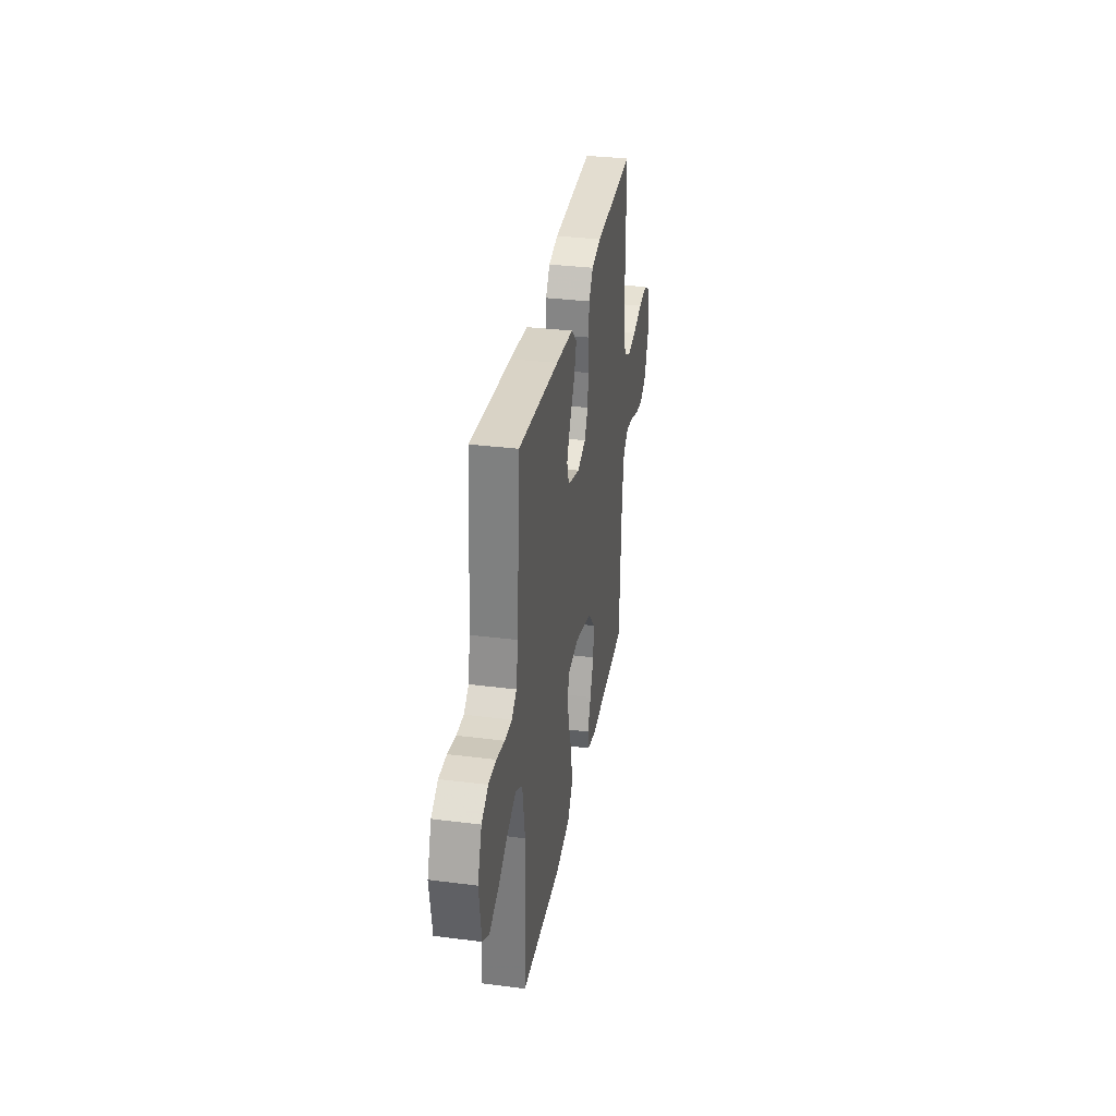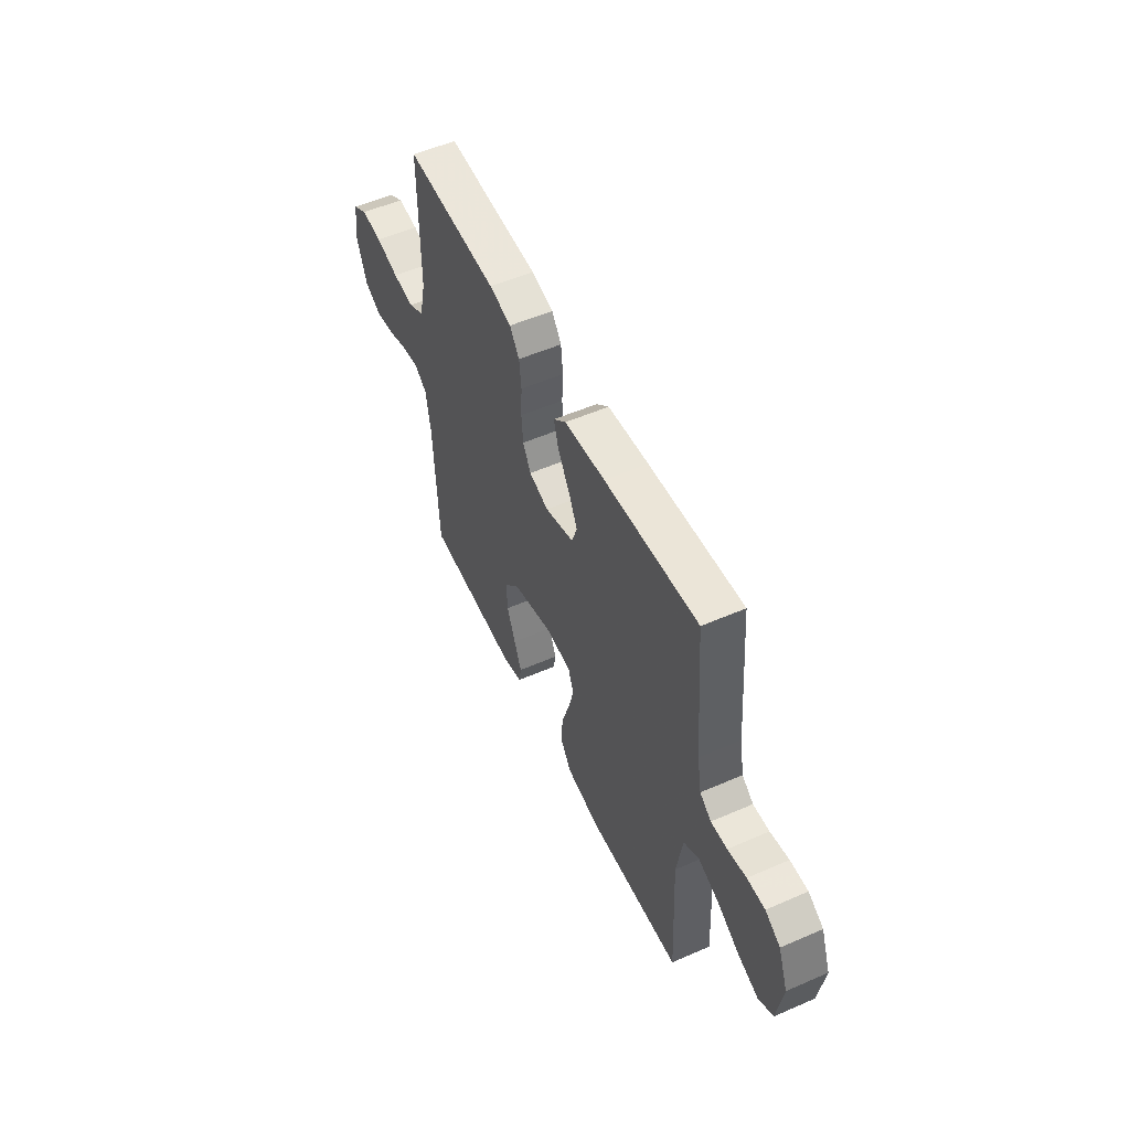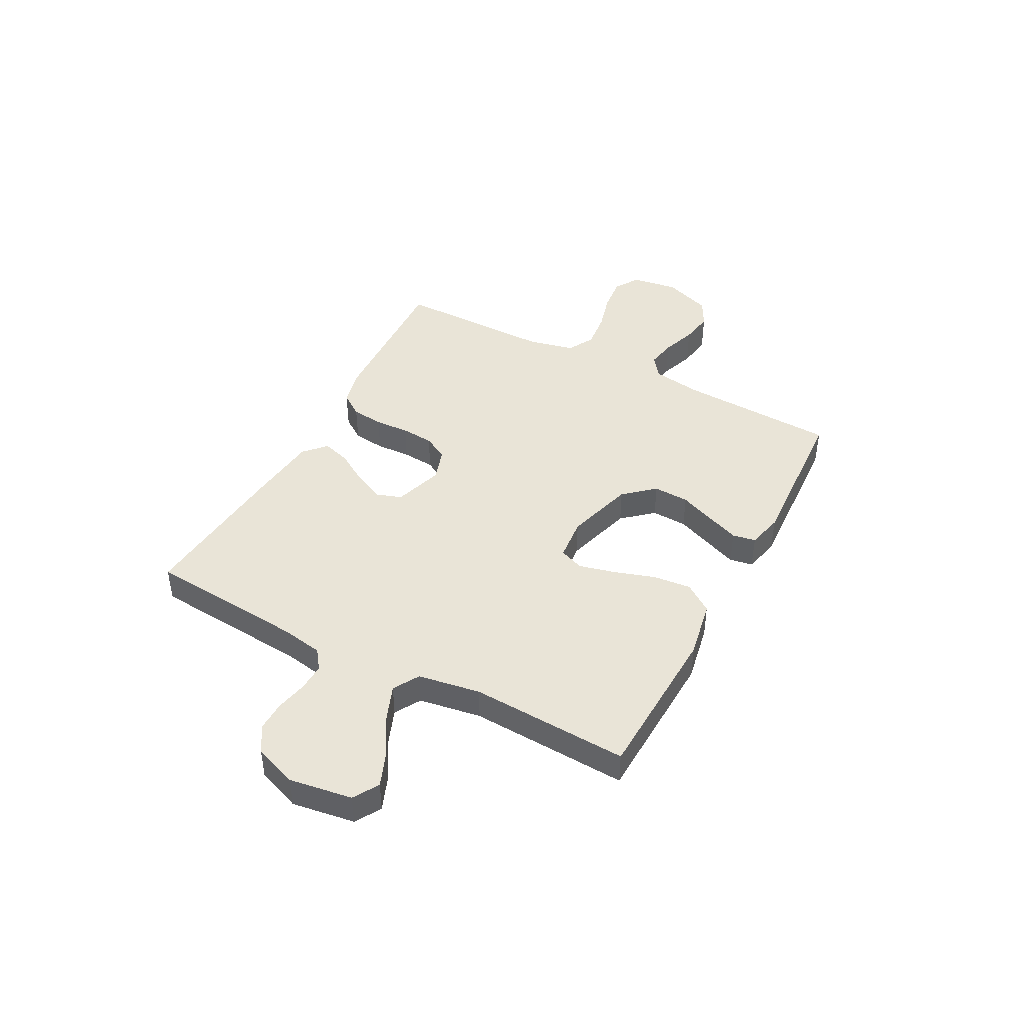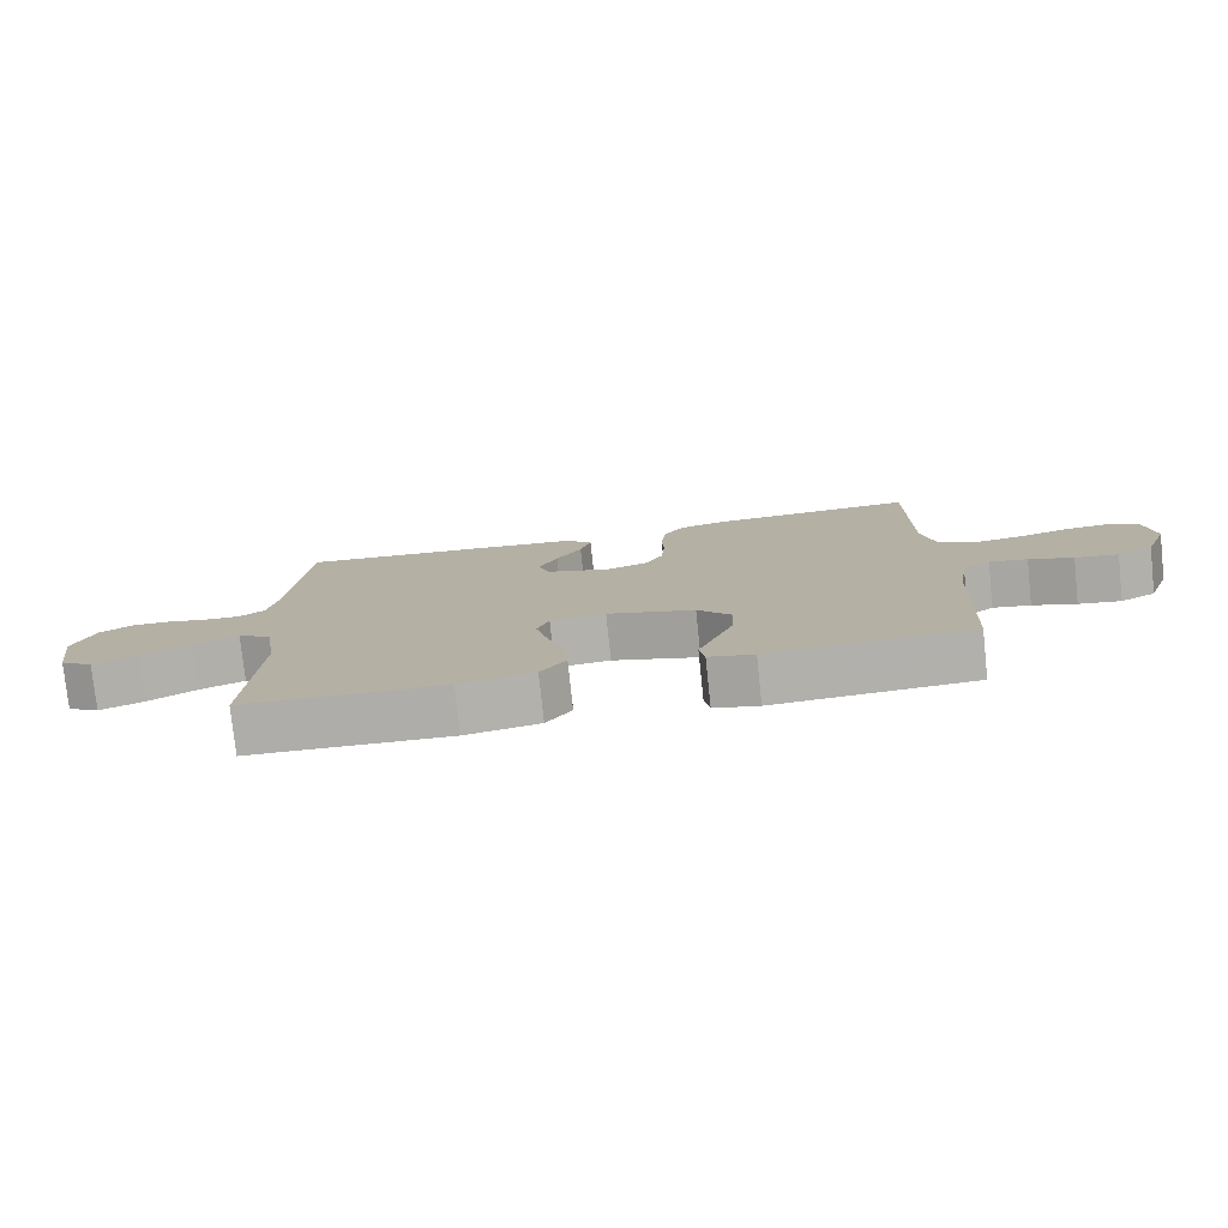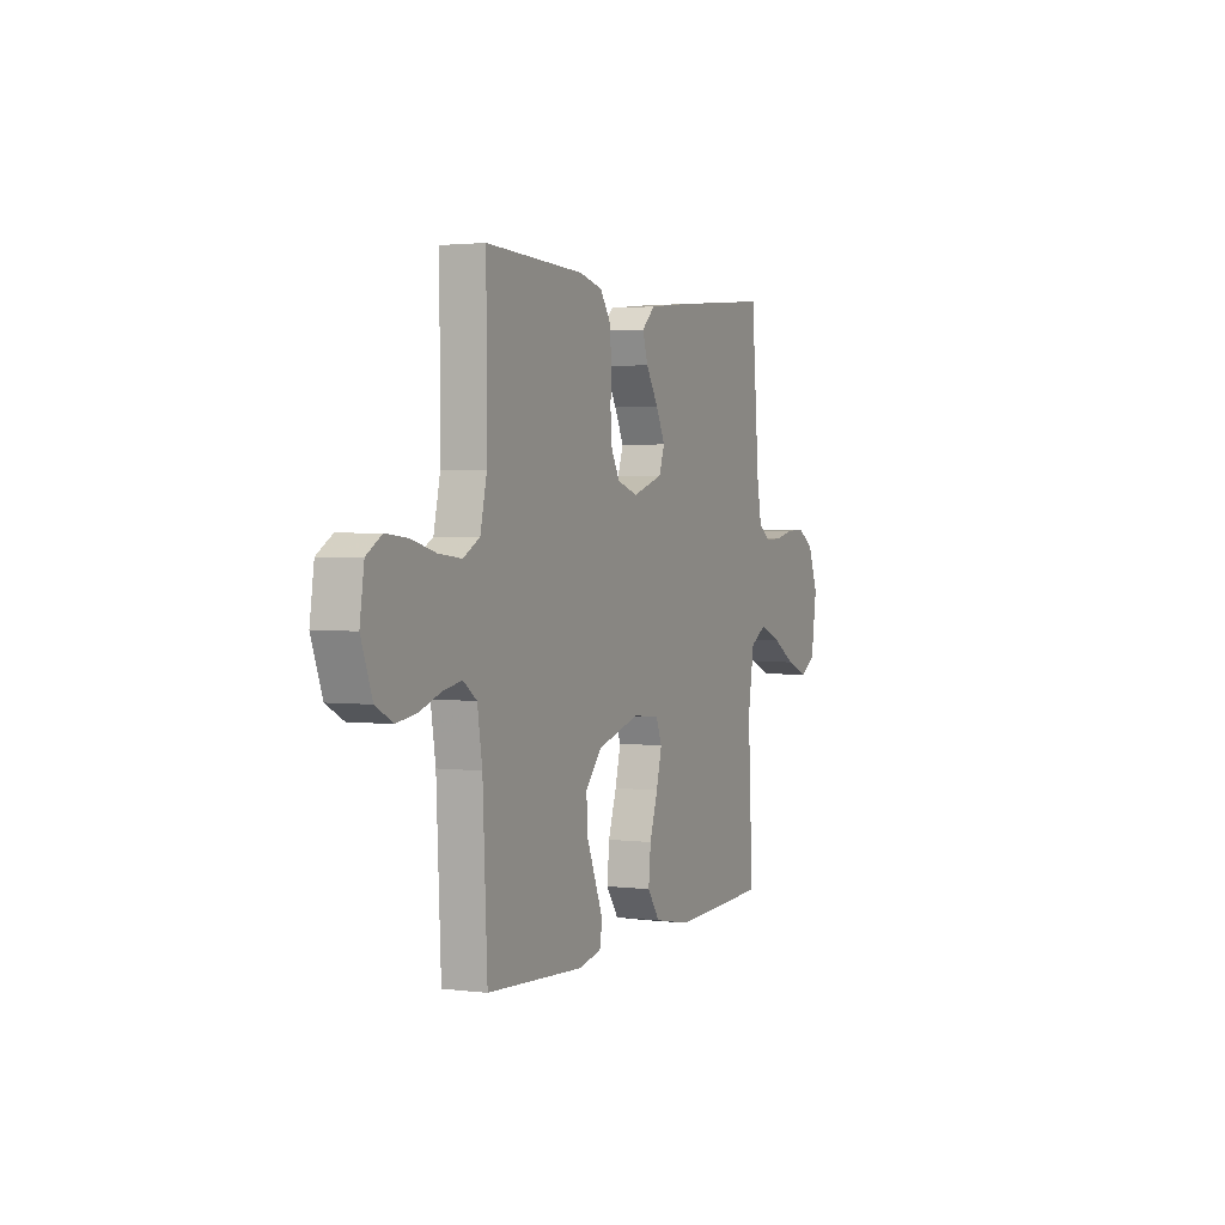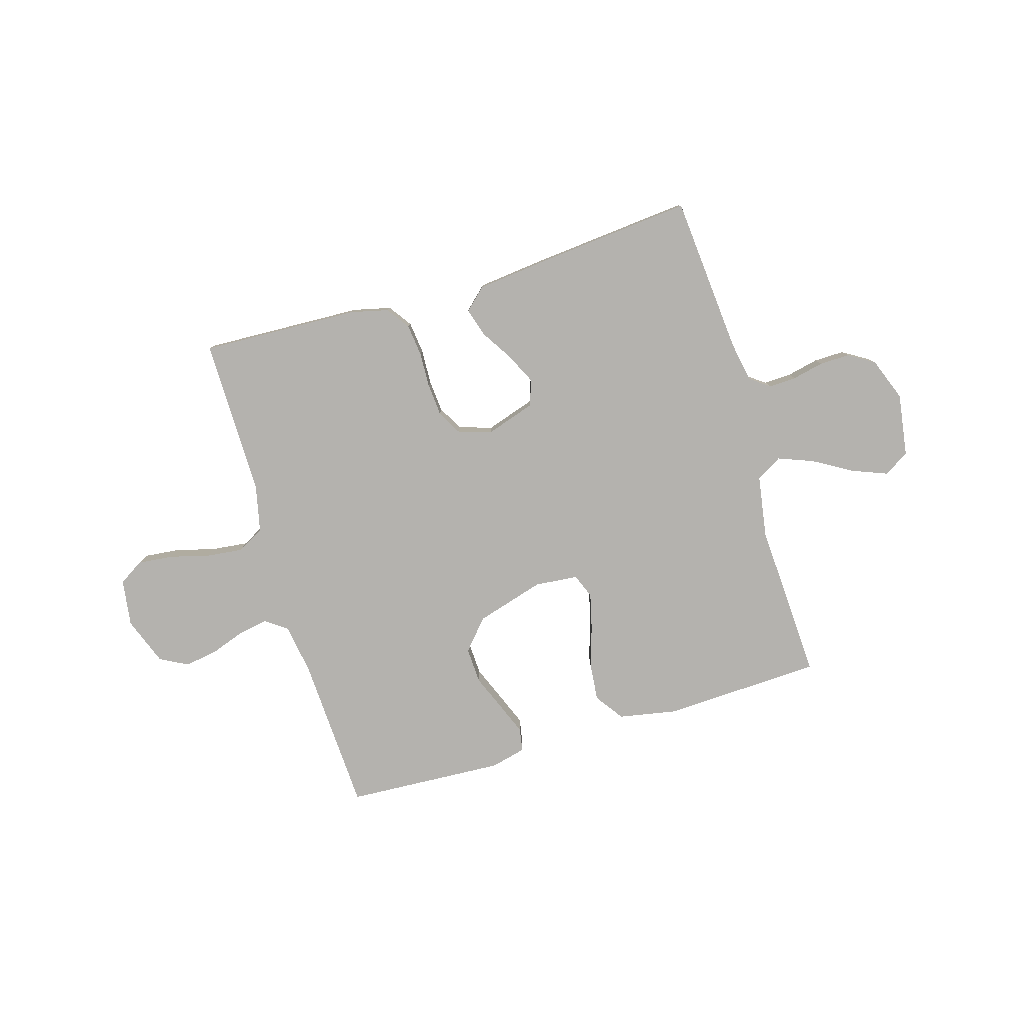
<metadata>
{"format":"obj","ext":"obj","renderer":"f3d","projection":"perspective","resolution":1024,"background":"white","views":[{"elev":33.2,"azim":99.9,"up":"+Z"},{"elev":53.7,"azim":65.1,"up":"+Z"},{"elev":43.5,"azim":117.9,"up":"+Y"},{"elev":-77.9,"azim":-174.0,"up":"+Z"},{"elev":2.3,"azim":-66.1,"up":"+Z"},{"elev":-79.8,"azim":16.7,"up":"+Y"}]}
</metadata>
<code>
v 0.5 0.07 -0.5
v 0.2 0.07 -0.512
v 0.089 0.07 -0.491
v 0.051 0.07 -0.437
v 0.058 0.07 -0.365
v 0.083 0.07 -0.287
v 0.1 0.07 -0.219
v 0.082 0.07 -0.173
v 0 0.07 -0.165
v -0.13 0.07 -0.203
v -0.18 0.07 -0.26
v -0.177 0.07 -0.328
v -0.149 0.07 -0.397
v -0.125 0.07 -0.457
v -0.133 0.07 -0.501
v -0.2 0.07 -0.517
v -0.5 0.07 -0.5
v -0.514 0.07 -0.2
v -0.529 0.07 -0.106
v -0.57 0.07 -0.076
v -0.626 0.07 -0.086
v -0.691 0.07 -0.109
v -0.754 0.07 -0.119
v -0.807 0.07 -0.091
v -0.841 0.07 0
v -0.828 0.07 0.089
v -0.781 0.07 0.118
v -0.714 0.07 0.111
v -0.64 0.07 0.091
v -0.57 0.07 0.083
v -0.519 0.07 0.111
v -0.499 0.07 0.2
v -0.5 0.07 0.5
v -0.2 0.07 0.487
v -0.129 0.07 0.47
v -0.098 0.07 0.426
v -0.091 0.07 0.365
v -0.094 0.07 0.299
v -0.089 0.07 0.237
v -0.063 0.07 0.19
v 0 0.07 0.17
v 0.093 0.07 0.2
v 0.11 0.07 0.249
v 0.082 0.07 0.307
v 0.044 0.07 0.368
v 0.028 0.07 0.421
v 0.069 0.07 0.459
v 0.2 0.07 0.473
v 0.5 0.07 0.5
v 0.525 0.07 0.2
v 0.539 0.07 0.123
v 0.576 0.07 0.096
v 0.628 0.07 0.098
v 0.688 0.07 0.111
v 0.745 0.07 0.112
v 0.794 0.07 0.082
v 0.825 0.07 0
v 0.807 0.07 -0.119
v 0.759 0.07 -0.148
v 0.693 0.07 -0.122
v 0.62 0.07 -0.079
v 0.553 0.07 -0.053
v 0.504 0.07 -0.082
v 0.485 0.07 -0.2
v 0.5 0 -0.5
v 0.2 0 -0.512
v 0.089 0 -0.491
v 0.051 0 -0.437
v 0.058 0 -0.365
v 0.083 0 -0.287
v 0.1 0 -0.219
v 0.082 0 -0.173
v 0 0 -0.165
v -0.13 0 -0.203
v -0.18 0 -0.26
v -0.177 0 -0.328
v -0.149 0 -0.397
v -0.125 0 -0.457
v -0.133 0 -0.501
v -0.2 0 -0.517
v -0.5 0 -0.5
v -0.514 0 -0.2
v -0.529 0 -0.106
v -0.57 0 -0.076
v -0.626 0 -0.086
v -0.691 0 -0.109
v -0.754 0 -0.119
v -0.807 0 -0.091
v -0.841 0 0
v -0.828 0 0.089
v -0.781 0 0.118
v -0.714 0 0.111
v -0.64 0 0.091
v -0.57 0 0.083
v -0.519 0 0.111
v -0.499 0 0.2
v -0.5 0 0.5
v -0.2 0 0.487
v -0.129 0 0.47
v -0.098 0 0.426
v -0.091 0 0.365
v -0.094 0 0.299
v -0.089 0 0.237
v -0.063 0 0.19
v 0 0 0.17
v 0.093 0 0.2
v 0.11 0 0.249
v 0.082 0 0.307
v 0.044 0 0.368
v 0.028 0 0.421
v 0.069 0 0.459
v 0.2 0 0.473
v 0.5 0 0.5
v 0.525 0 0.2
v 0.539 0 0.123
v 0.576 0 0.096
v 0.628 0 0.098
v 0.688 0 0.111
v 0.745 0 0.112
v 0.794 0 0.082
v 0.825 0 0
v 0.807 0 -0.119
v 0.759 0 -0.148
v 0.693 0 -0.122
v 0.62 0 -0.079
v 0.553 0 -0.053
v 0.504 0 -0.082
v 0.485 0 -0.2
f 59 60 61
f 58 59 61
f 57 58 61
f 56 57 61
f 55 56 61
f 54 55 61
f 53 54 61
f 52 53 61 62
f 51 52 62 63
f 48 49 50
f 47 48 50
f 46 47 50
f 45 46 50
f 44 45 50
f 50 51 63
f 44 50 63
f 43 44 63
f 36 37 38
f 35 36 38
f 34 35 38
f 33 34 38
f 32 33 38
f 31 32 38 39
f 30 31 39 40
f 27 28 29
f 26 27 29
f 25 26 29
f 24 25 29
f 23 24 29
f 22 23 29
f 21 22 29
f 20 21 29 30
f 30 40 41
f 20 30 41
f 19 20 41
f 16 17 18
f 15 16 18
f 14 15 18
f 13 14 18
f 12 13 18
f 11 12 18 19
f 4 5 6
f 3 4 6
f 2 3 6
f 1 2 6
f 64 1 6
f 64 6 7
f 64 7 8
f 63 64 8
f 43 63 8
f 42 43 8
f 19 41 42
f 11 19 42
f 10 11 42
f 9 10 42
f 8 9 42
f 125 124 123
f 125 123 122
f 125 122 121
f 125 121 120
f 125 120 119
f 125 119 118
f 125 118 117
f 126 125 117 116
f 127 126 116 115
f 114 113 112
f 114 112 111
f 114 111 110
f 114 110 109
f 114 109 108
f 127 115 114
f 127 114 108
f 127 108 107
f 102 101 100
f 102 100 99
f 102 99 98
f 102 98 97
f 102 97 96
f 103 102 96 95
f 104 103 95 94
f 93 92 91
f 93 91 90
f 93 90 89
f 93 89 88
f 93 88 87
f 93 87 86
f 93 86 85
f 94 93 85 84
f 105 104 94
f 105 94 84
f 105 84 83
f 82 81 80
f 82 80 79
f 82 79 78
f 82 78 77
f 82 77 76
f 83 82 76 75
f 70 69 68
f 70 68 67
f 70 67 66
f 70 66 65
f 70 65 128
f 71 70 128
f 72 71 128
f 72 128 127
f 72 127 107
f 72 107 106
f 106 105 83
f 106 83 75
f 106 75 74
f 106 74 73
f 106 73 72
f 1 65 66 2
f 2 66 67 3
f 3 67 68 4
f 4 68 69 5
f 5 69 70 6
f 6 70 71 7
f 7 71 72 8
f 8 72 73 9
f 9 73 74 10
f 10 74 75 11
f 11 75 76 12
f 12 76 77 13
f 13 77 78 14
f 14 78 79 15
f 15 79 80 16
f 16 80 81 17
f 17 81 82 18
f 18 82 83 19
f 19 83 84 20
f 20 84 85 21
f 21 85 86 22
f 22 86 87 23
f 23 87 88 24
f 24 88 89 25
f 25 89 90 26
f 26 90 91 27
f 27 91 92 28
f 28 92 93 29
f 29 93 94 30
f 30 94 95 31
f 31 95 96 32
f 32 96 97 33
f 33 97 98 34
f 34 98 99 35
f 35 99 100 36
f 36 100 101 37
f 37 101 102 38
f 38 102 103 39
f 39 103 104 40
f 40 104 105 41
f 41 105 106 42
f 42 106 107 43
f 43 107 108 44
f 44 108 109 45
f 45 109 110 46
f 46 110 111 47
f 47 111 112 48
f 48 112 113 49
f 49 113 114 50
f 50 114 115 51
f 51 115 116 52
f 52 116 117 53
f 53 117 118 54
f 54 118 119 55
f 55 119 120 56
f 56 120 121 57
f 57 121 122 58
f 58 122 123 59
f 59 123 124 60
f 60 124 125 61
f 61 125 126 62
f 62 126 127 63
f 63 127 128 64
f 64 128 65 1

</code>
